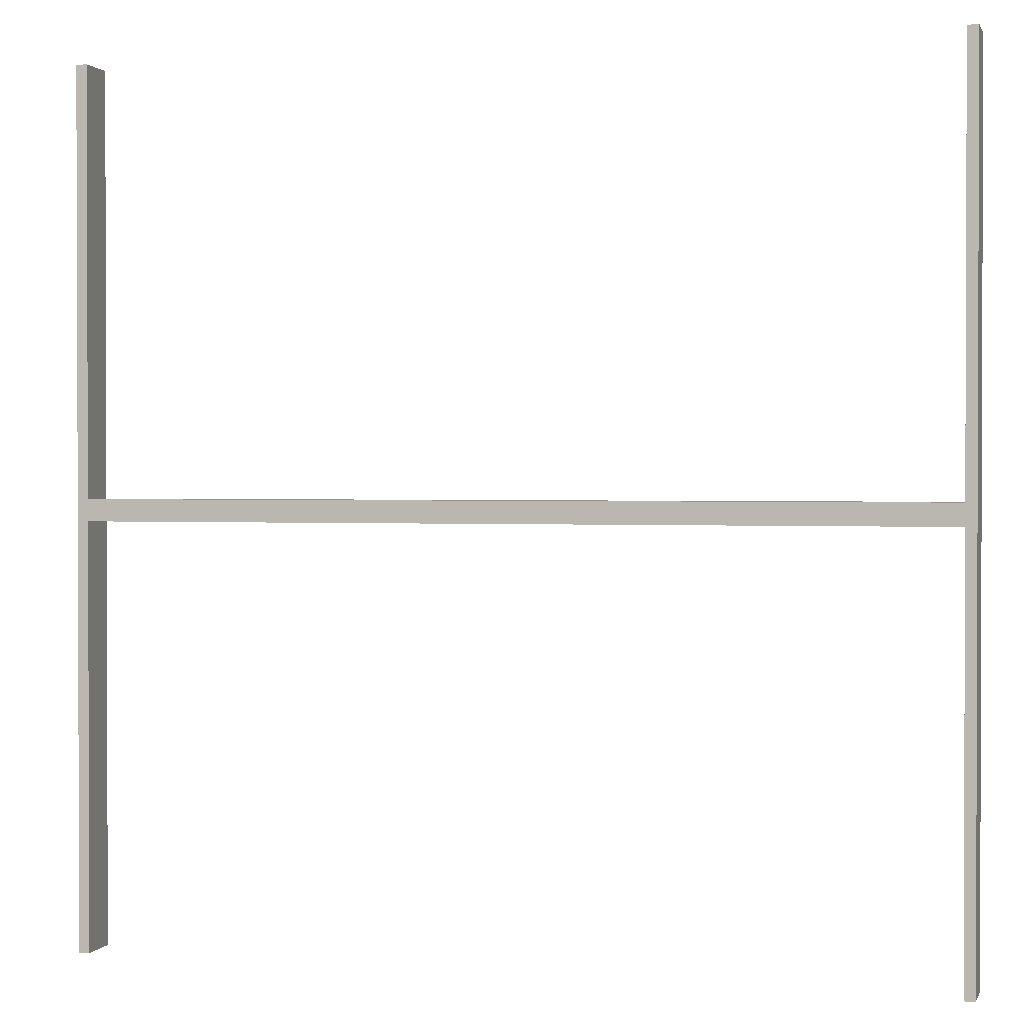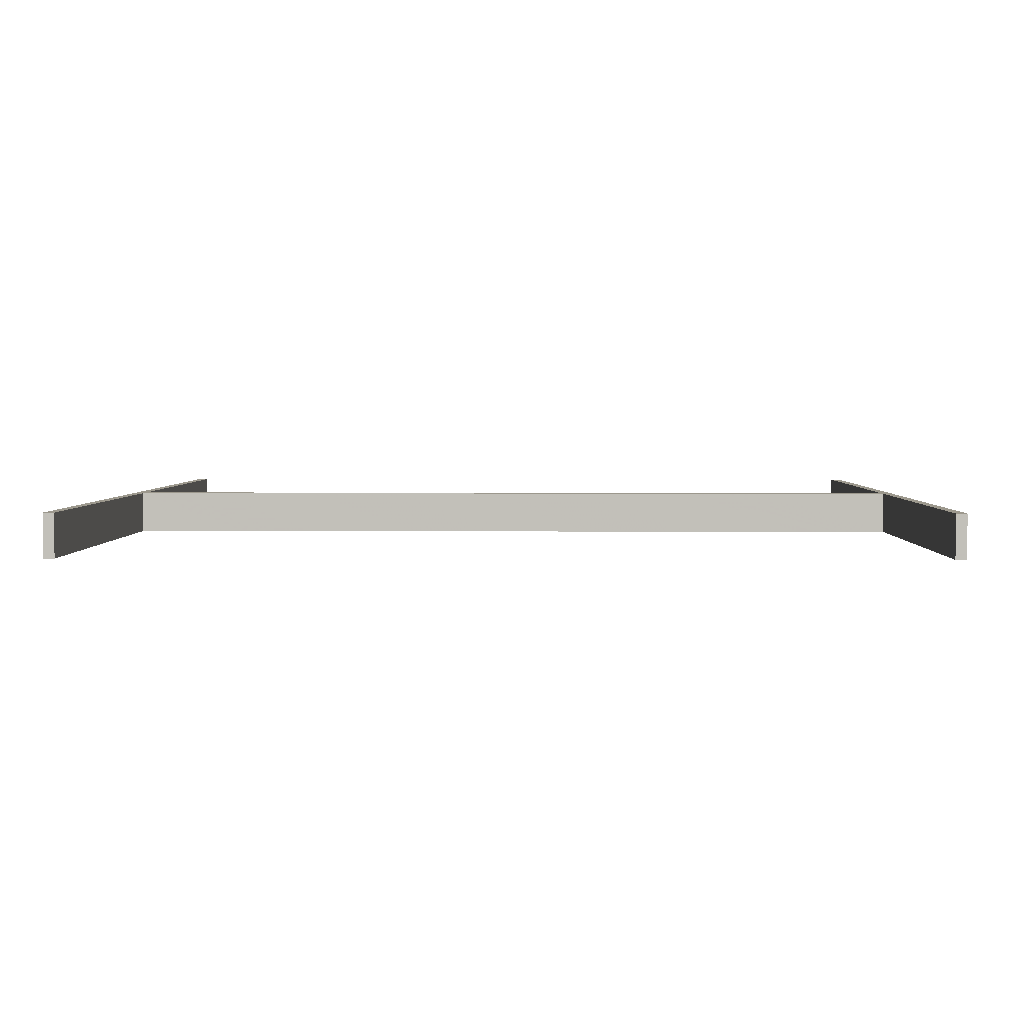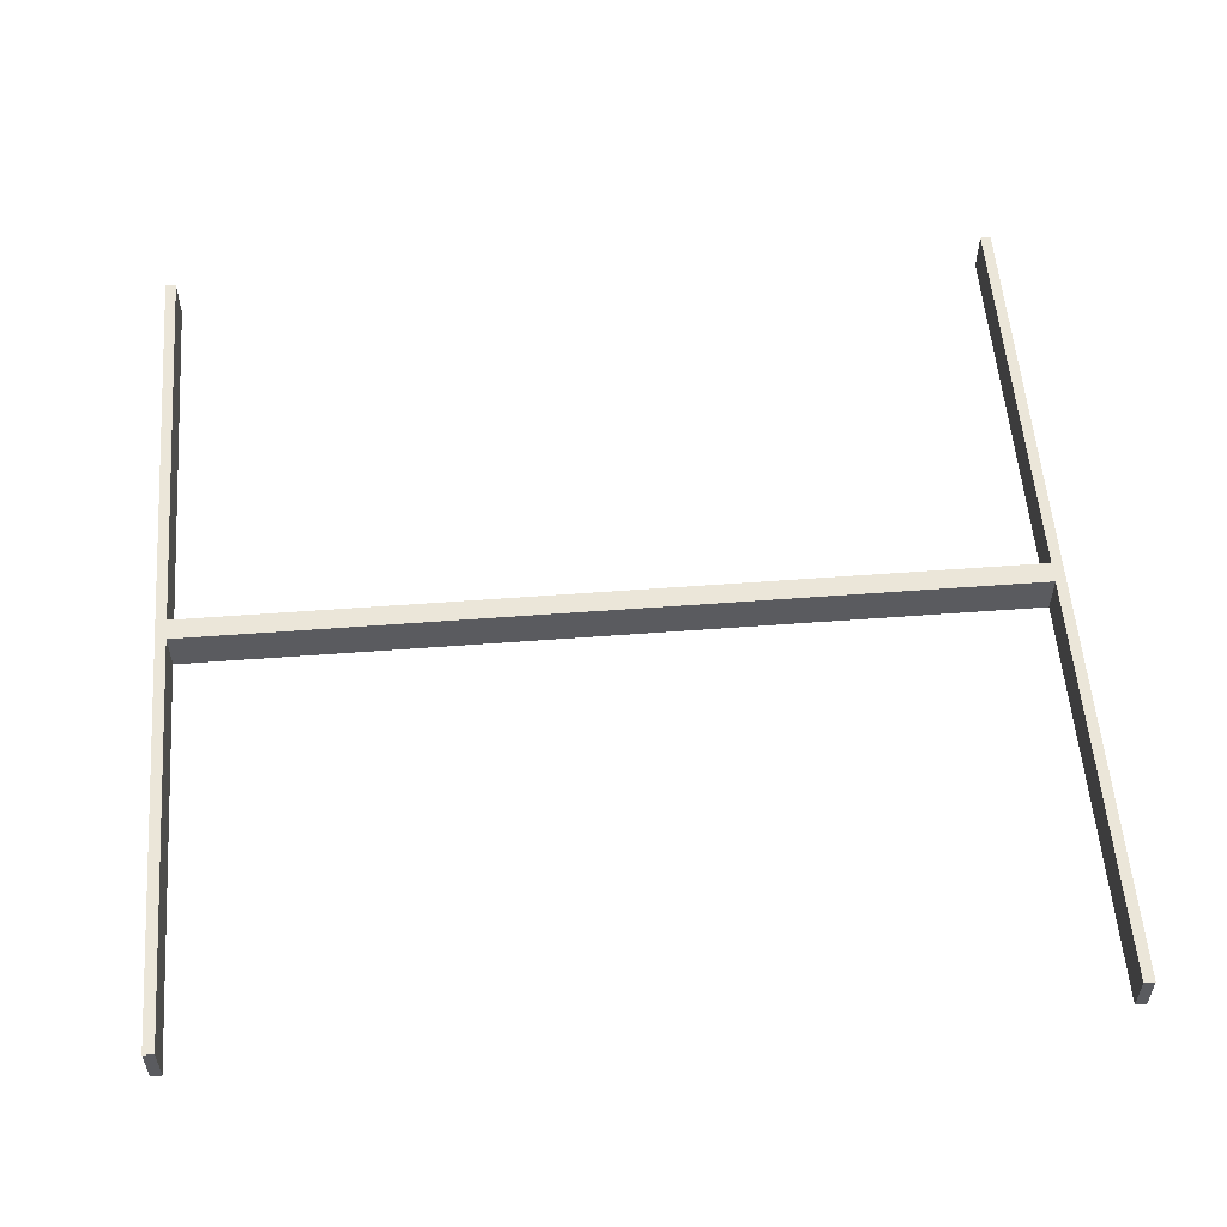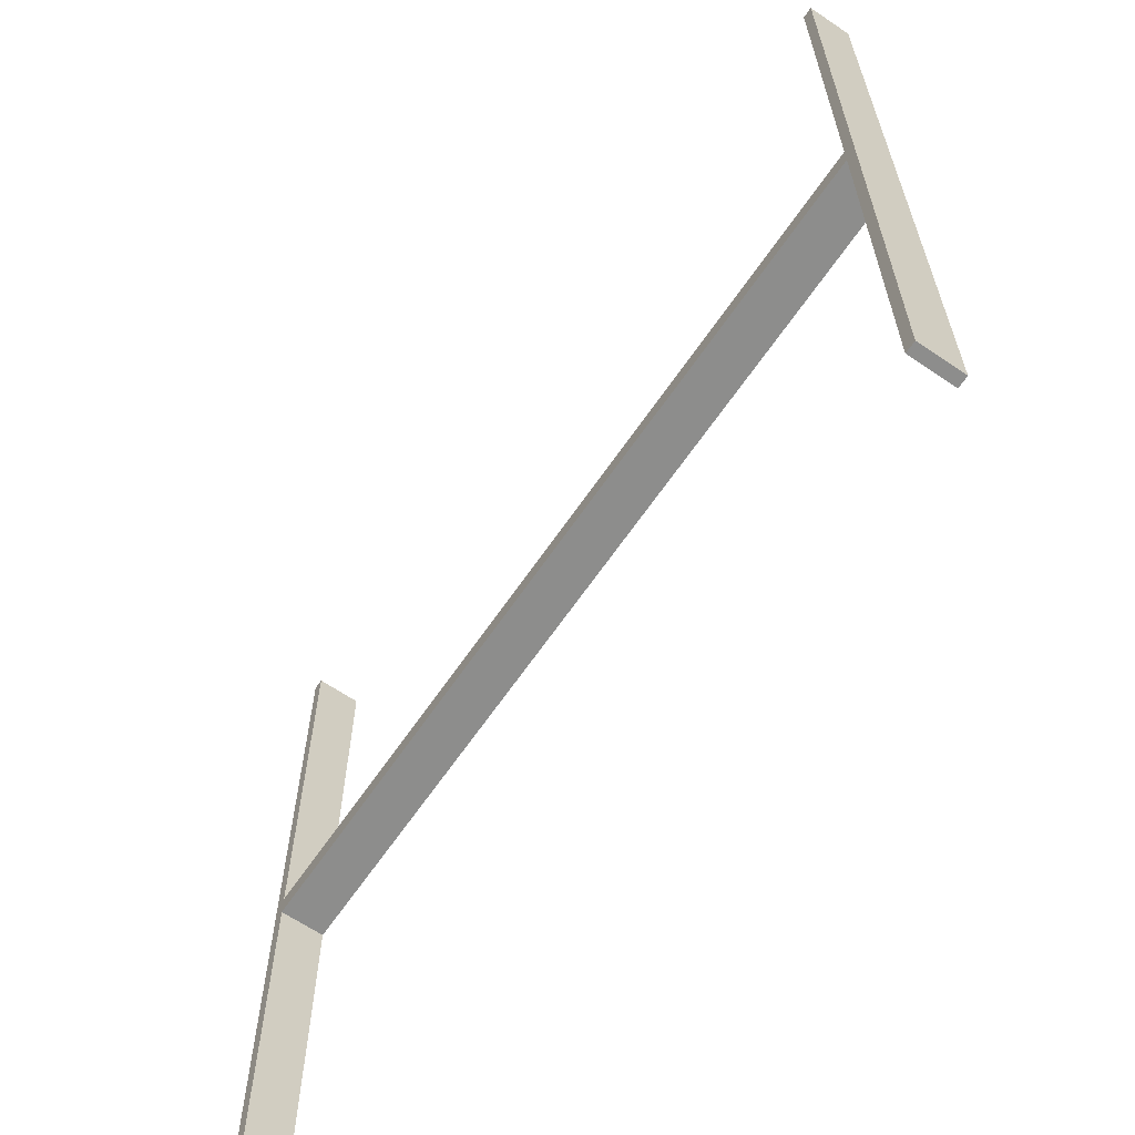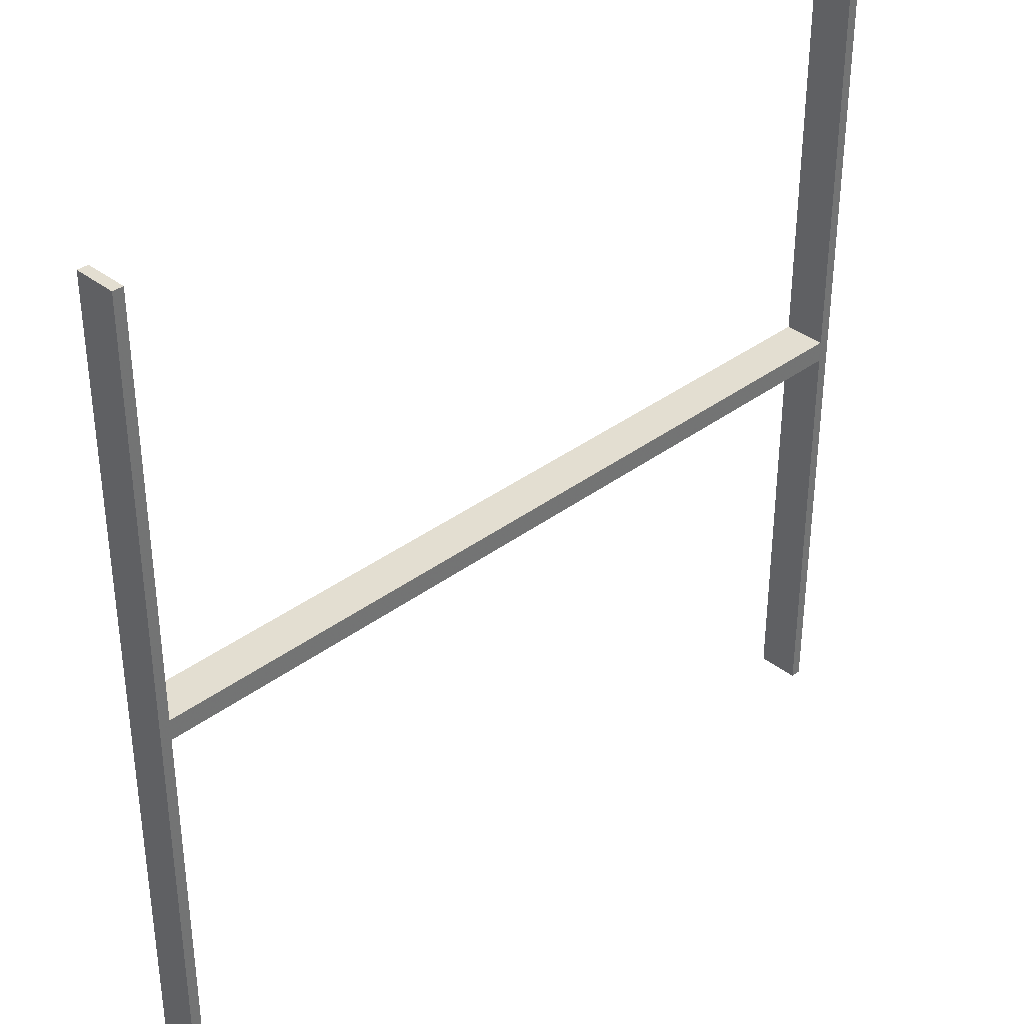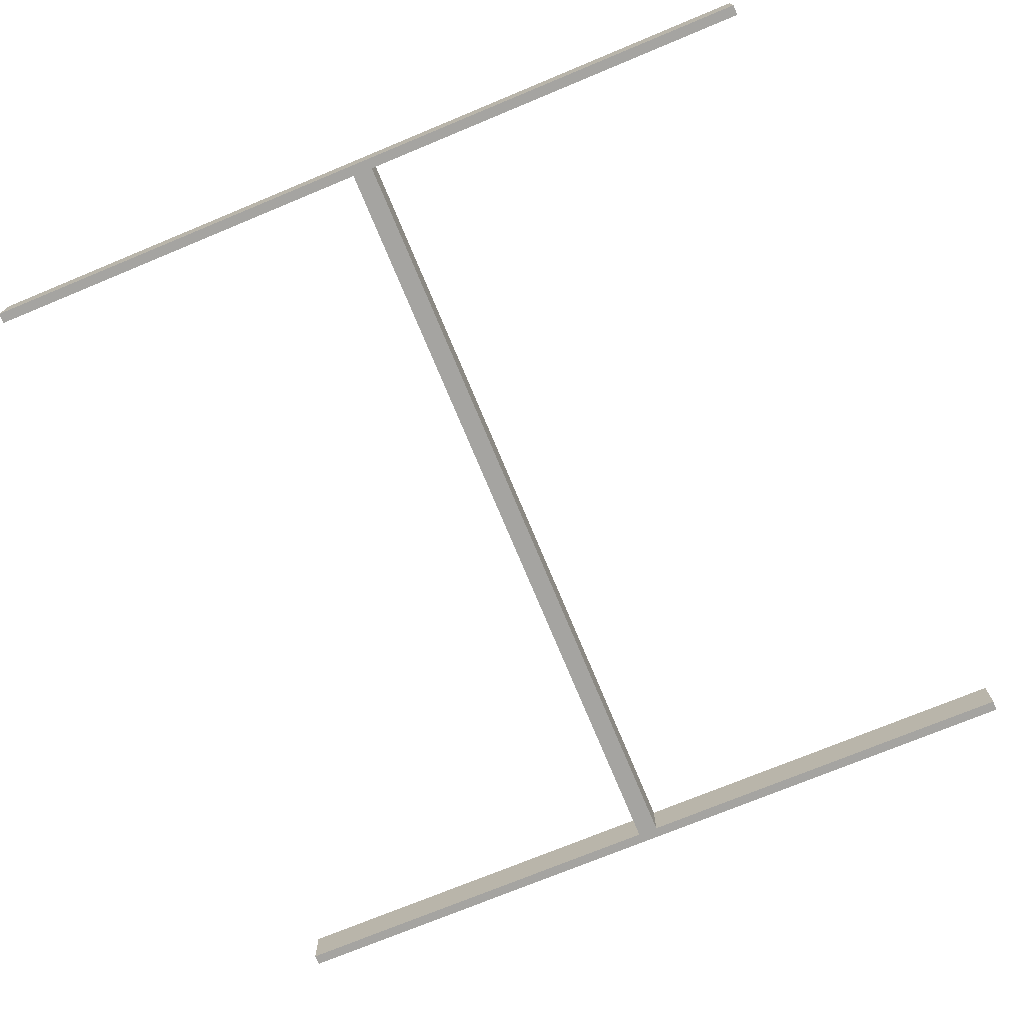
<metadata>
{"format":"obj","ext":"obj","renderer":"f3d","projection":"perspective","resolution":1024,"background":"white","views":[{"elev":1.1,"azim":-164.8,"up":"+Z"},{"elev":3.0,"azim":1.1,"up":"+Y"},{"elev":55.7,"azim":175.5,"up":"+Y"},{"elev":-64.5,"azim":55.7,"up":"+Z"},{"elev":36.1,"azim":-44.4,"up":"+Z"},{"elev":-73.4,"azim":112.5,"up":"+Y"}]}
</metadata>
<code>
v 0 -0.275 0
v 0 -0.275 -0.0125
v 0 -0.275 0.0125
v 0 -0.225 0
v 0 -0.225 -0.0125
v 0 -0.225 0.0125
v -0.4875 -0.275 0
v -0.4875 -0.275 -0.5
v -0.4875 -0.275 0.5
v -0.4875 -0.225 0
v -0.4875 -0.225 -0.5
v -0.4875 -0.225 0.5
v -0.5 -0.275 0
v -0.5 -0.275 -0.0125
v -0.5 -0.275 -0.5
v -0.5 -0.275 0.5
v -0.5 -0.275 0.0125
v -0.5 -0.225 0
v -0.5 -0.225 -0.0125
v -0.5 -0.225 -0.5
v -0.5 -0.225 0.5
v -0.5 -0.225 0.0125
v 0.5 -0.275 0
v 0.5 -0.275 -0.0125
v 0.5 -0.275 -0.5
v 0.5 -0.275 0.5
v 0.5 -0.275 0.0125
v 0.5 -0.225 0
v 0.5 -0.225 -0.0125
v 0.5 -0.225 -0.5
v 0.5 -0.225 0.5
v 0.5 -0.225 0.0125
v 0.4875 -0.275 0
v 0.4875 -0.275 -0.5
v 0.4875 -0.275 0.5
v 0.4875 -0.225 0
v 0.4875 -0.225 -0.5
v 0.4875 -0.225 0.5
f 19 14 13
f 1 13 14
f 4 18 13
f 5 19 18
f 2 14 19
f 5 4 1
f 19 13 18
f 1 14 2
f 4 13 1
f 5 18 4
f 2 19 5
f 5 1 2
f 18 13 7
f 8 7 13
f 11 10 7
f 20 18 10
f 15 13 18
f 20 11 8
f 18 7 10
f 8 13 15
f 11 7 8
f 20 10 11
f 15 18 20
f 20 8 15
f 22 17 13
f 1 13 17
f 4 18 13
f 6 22 18
f 3 17 22
f 6 4 1
f 22 13 18
f 1 17 3
f 4 13 1
f 6 18 4
f 3 22 6
f 6 1 3
f 18 13 7
f 9 7 13
f 12 10 7
f 21 18 10
f 16 13 18
f 21 12 9
f 18 7 10
f 9 13 16
f 12 7 9
f 21 10 12
f 16 18 21
f 21 9 16
f 29 24 23
f 1 23 24
f 4 28 23
f 5 29 28
f 2 24 29
f 5 4 1
f 29 23 28
f 1 24 2
f 4 23 1
f 5 28 4
f 2 29 5
f 5 1 2
f 28 23 33
f 34 33 23
f 37 36 33
f 30 28 36
f 25 23 28
f 30 37 34
f 28 33 36
f 34 23 25
f 37 33 34
f 30 36 37
f 25 28 30
f 30 34 25
f 32 27 23
f 1 23 27
f 4 28 23
f 6 32 28
f 3 27 32
f 6 4 1
f 32 23 28
f 1 27 3
f 4 23 1
f 6 28 4
f 3 32 6
f 6 1 3
f 28 23 33
f 35 33 23
f 38 36 33
f 31 28 36
f 26 23 28
f 31 38 35
f 28 33 36
f 35 23 26
f 38 33 35
f 31 36 38
f 26 28 31
f 31 35 26

</code>
